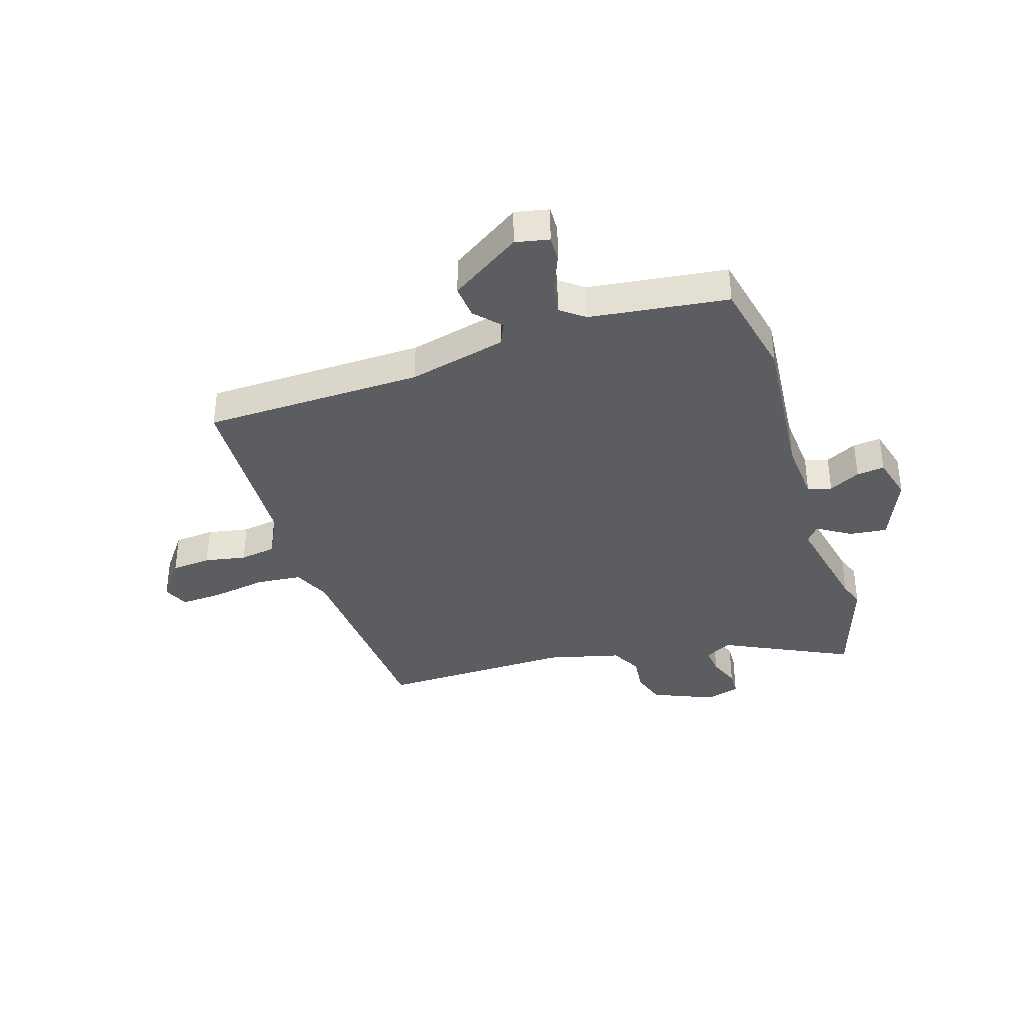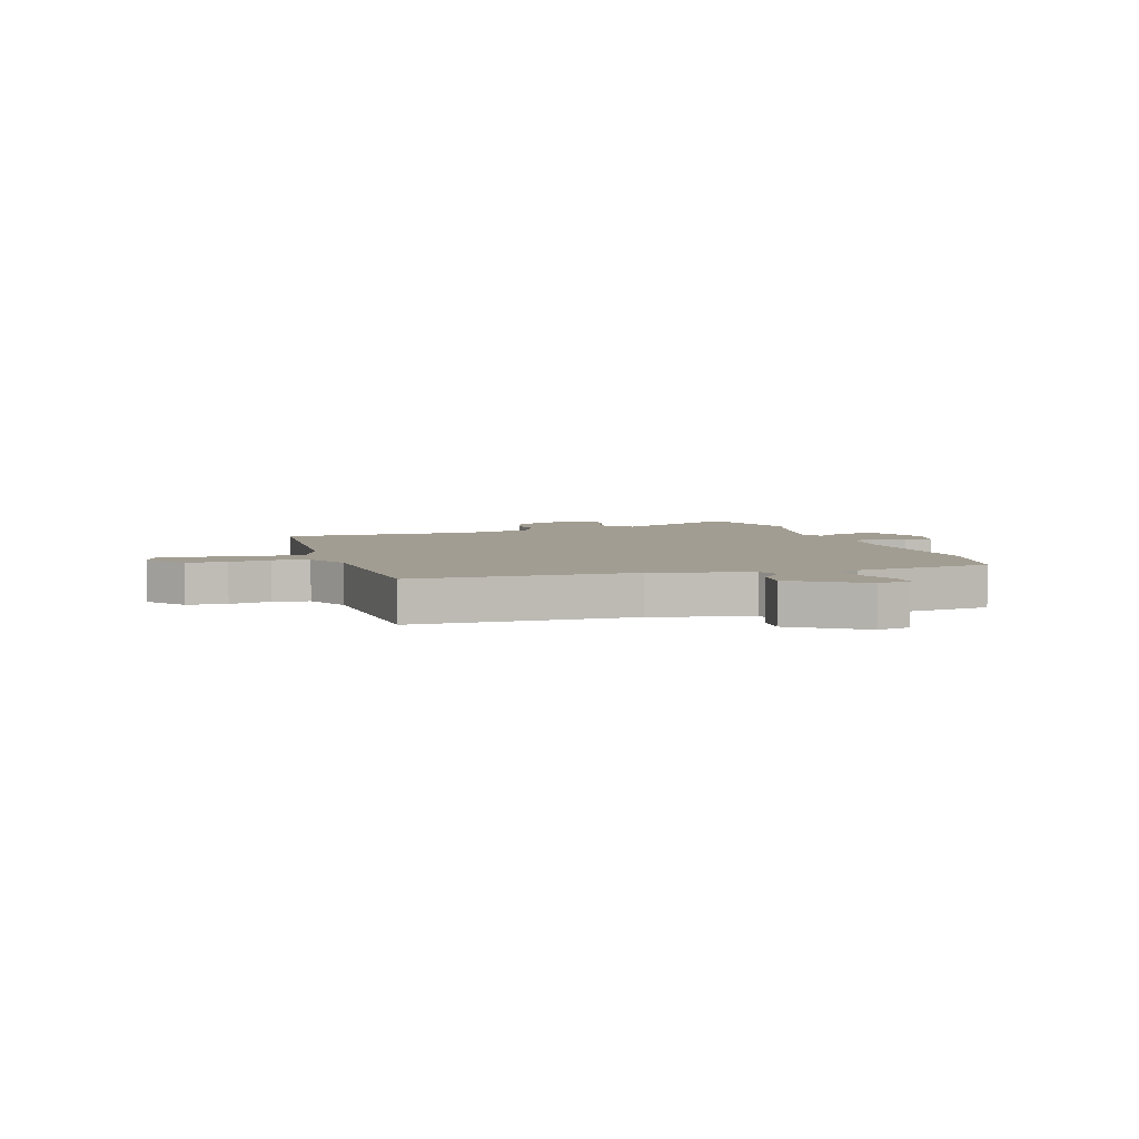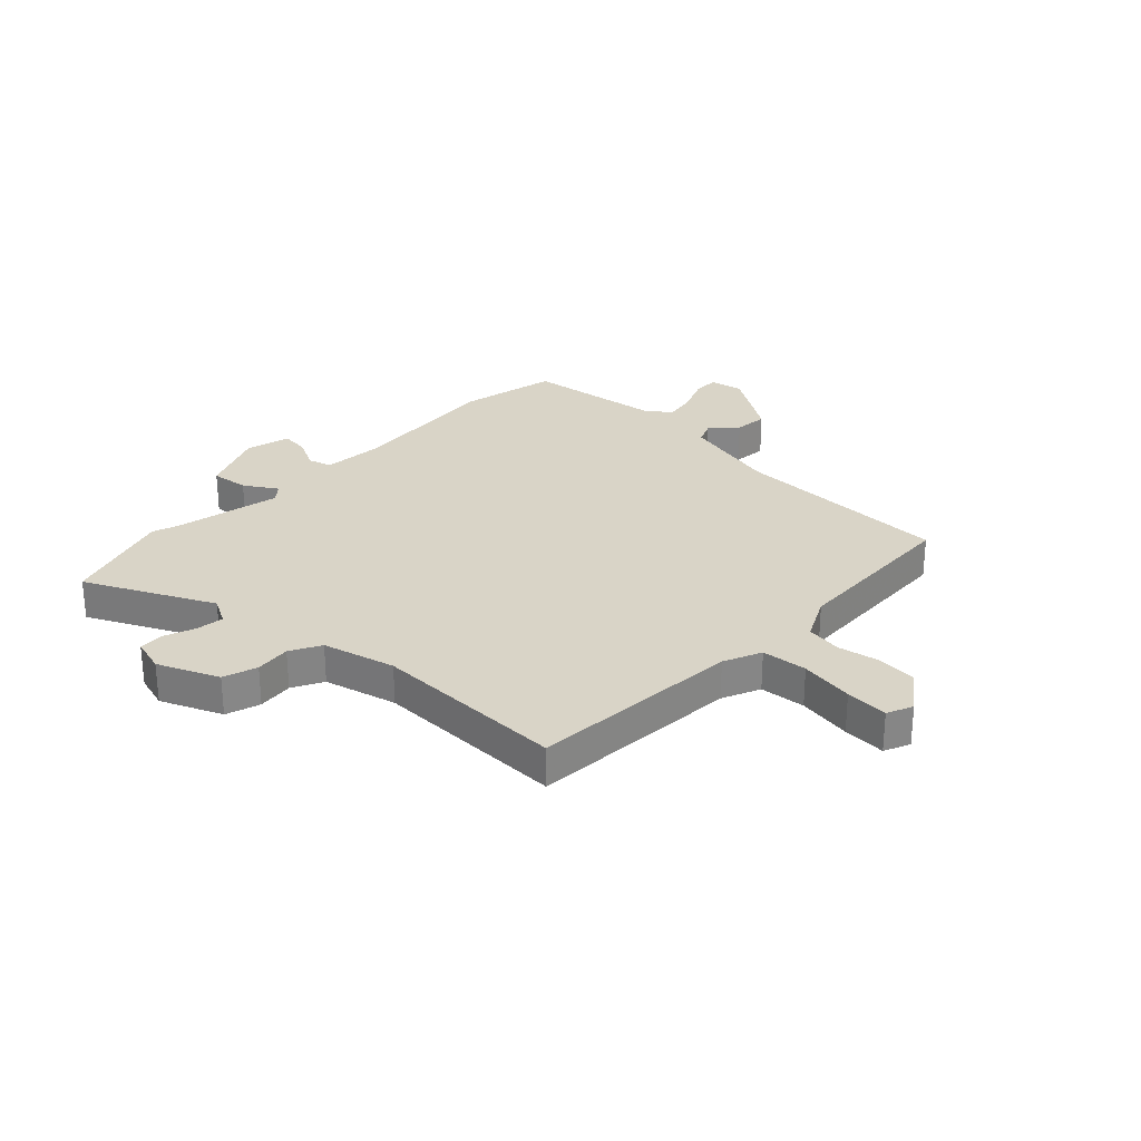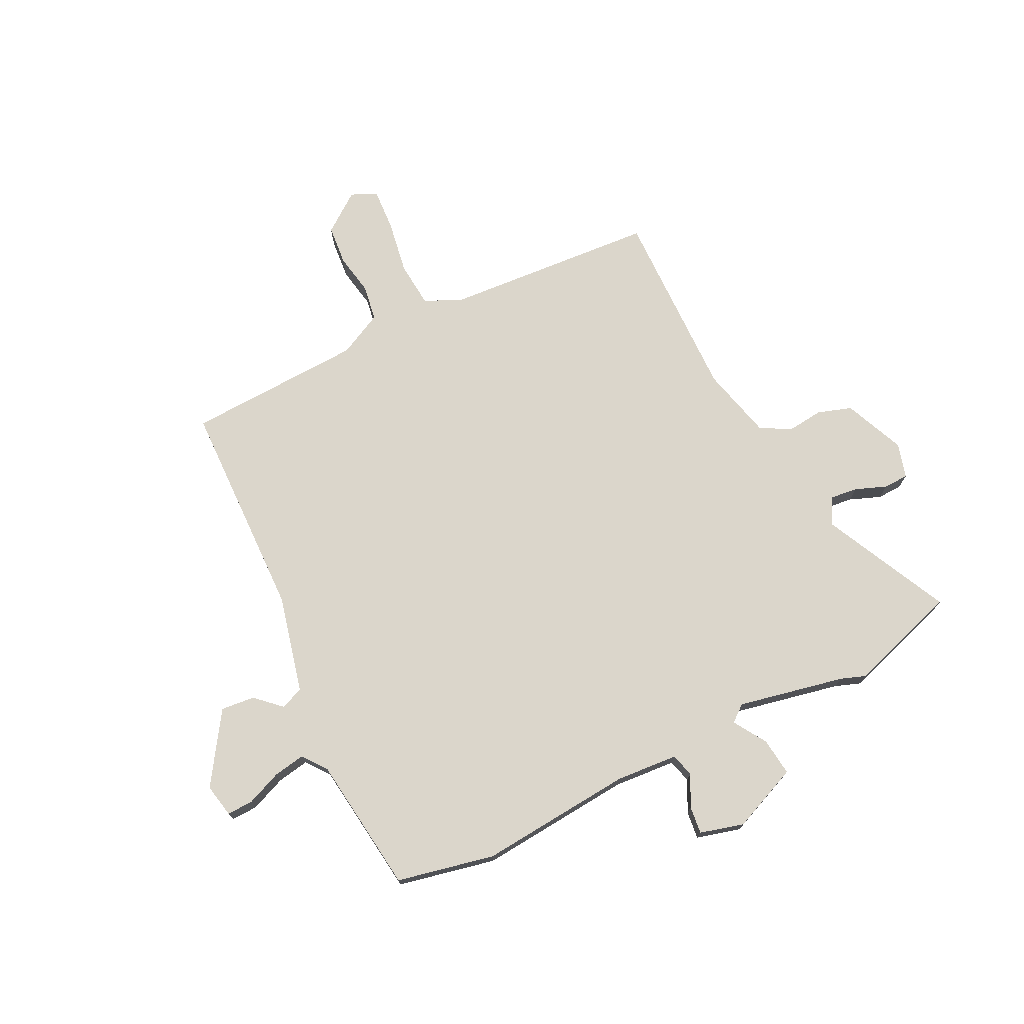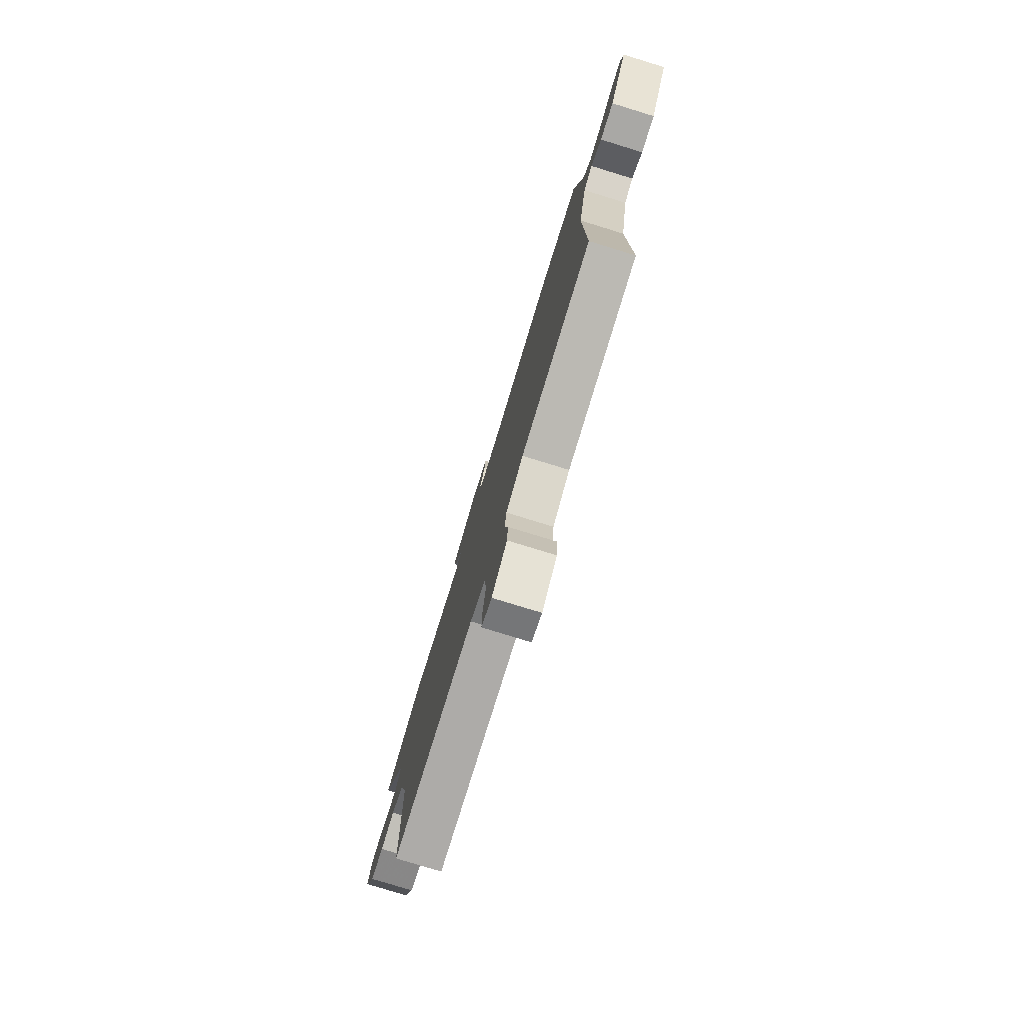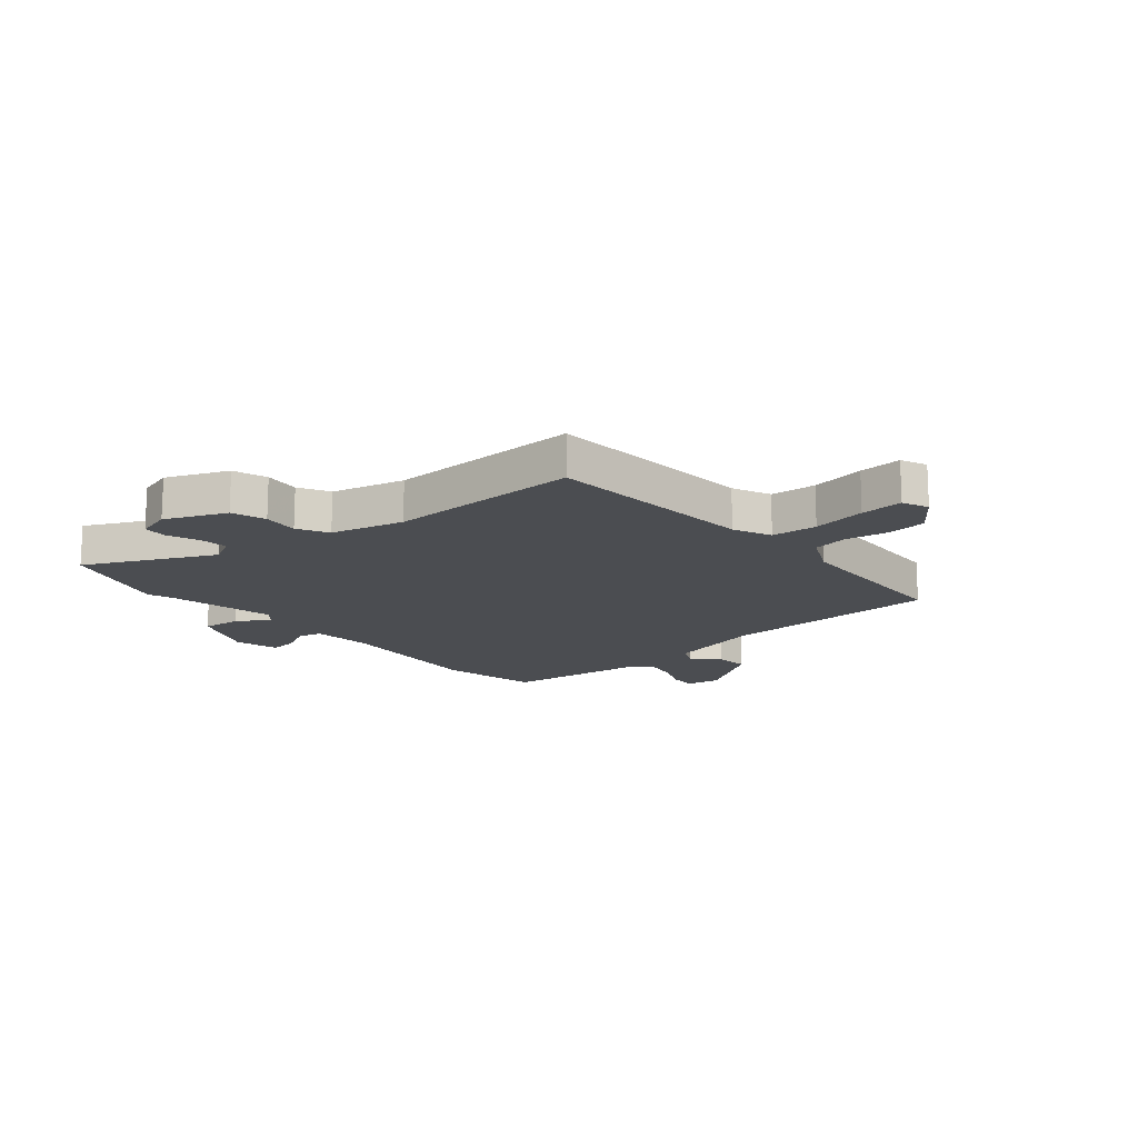
<metadata>
{"format":"obj","ext":"obj","renderer":"f3d","projection":"perspective","resolution":1024,"background":"white","views":[{"elev":-36.8,"azim":-70.6,"up":"+Y"},{"elev":4.9,"azim":-105.9,"up":"+Y"},{"elev":28.4,"azim":135.3,"up":"+Y"},{"elev":73.6,"azim":-24.5,"up":"+Y"},{"elev":-78.8,"azim":-107.1,"up":"+Z"},{"elev":-15.7,"azim":132.3,"up":"+Y"}]}
</metadata>
<code>
v -0.507 0.07 0.499
v -0.33 0.07 0.531
v -0.053 0.07 0.498
v 0.059 0.07 0.503
v 0.072 0.07 0.545
v 0.045 0.07 0.602
v 0.041 0.07 0.652
v 0.121 0.07 0.671
v 0.239 0.07 0.617
v 0.229 0.07 0.549
v 0.19 0.07 0.491
v 0.219 0.07 0.466
v 0.413 0.07 0.5
v 0.459 0.07 0.515
v 0.655 0.07 0.445
v 0.537 0.07 0.22
v 0.562 0.07 0.171
v 0.611 0.07 0.175
v 0.668 0.07 0.195
v 0.713 0.07 0.192
v 0.729 0.07 0.129
v 0.679 0.07 0.021
v 0.617 0.07 0.003
v 0.553 0.07 0.012
v 0.497 0.07 -0.016
v 0.46 0.07 -0.146
v 0.455 0.07 -0.494
v 0.073 0.07 -0.509
v 0.004 0.07 -0.537
v -0.006 0.07 -0.619
v 0.007 0.07 -0.717
v 0.009 0.07 -0.794
v -0.038 0.07 -0.813
v -0.107 0.07 -0.758
v -0.111 0.07 -0.686
v -0.095 0.07 -0.612
v -0.103 0.07 -0.547
v -0.181 0.07 -0.505
v -0.5 0.07 -0.481
v -0.497 0.07 -0.086
v -0.534 0.07 0.091
v -0.574 0.07 0.11
v -0.621 0.07 0.069
v -0.682 0.07 0.065
v -0.761 0.07 0.194
v -0.747 0.07 0.254
v -0.7 0.07 0.251
v -0.637 0.07 0.223
v -0.58 0.07 0.211
v -0.546 0.07 0.253
v -0.507 0 0.499
v -0.33 0 0.531
v -0.053 0 0.498
v 0.059 0 0.503
v 0.072 0 0.545
v 0.045 0 0.602
v 0.041 0 0.652
v 0.121 0 0.671
v 0.239 0 0.617
v 0.229 0 0.549
v 0.19 0 0.491
v 0.219 0 0.466
v 0.413 0 0.5
v 0.459 0 0.515
v 0.655 0 0.445
v 0.537 0 0.22
v 0.562 0 0.171
v 0.611 0 0.175
v 0.668 0 0.195
v 0.713 0 0.192
v 0.729 0 0.129
v 0.679 0 0.021
v 0.617 0 0.003
v 0.553 0 0.012
v 0.497 0 -0.016
v 0.46 0 -0.146
v 0.455 0 -0.494
v 0.073 0 -0.509
v 0.004 0 -0.537
v -0.006 0 -0.619
v 0.007 0 -0.717
v 0.009 0 -0.794
v -0.038 0 -0.813
v -0.107 0 -0.758
v -0.111 0 -0.686
v -0.095 0 -0.612
v -0.103 0 -0.547
v -0.181 0 -0.505
v -0.5 0 -0.481
v -0.497 0 -0.086
v -0.534 0 0.091
v -0.574 0 0.11
v -0.621 0 0.069
v -0.682 0 0.065
v -0.761 0 0.194
v -0.747 0 0.254
v -0.7 0 0.251
v -0.637 0 0.223
v -0.58 0 0.211
v -0.546 0 0.253
f 46 47 48
f 45 46 48
f 44 45 48
f 43 44 48
f 42 43 48
f 41 42 48 49
f 38 39 40
f 37 38 40 41
f 34 35 36
f 33 34 36
f 32 33 36
f 31 32 36
f 30 31 36
f 29 30 36 37
f 41 49 50
f 37 41 50
f 29 37 50
f 28 29 50
f 22 23 24
f 21 22 24
f 20 21 24
f 19 20 24
f 18 19 24
f 17 18 24 25
f 16 17 25
f 13 14 15 16
f 16 25 26
f 13 16 26
f 12 13 26
f 9 10 11
f 8 9 11
f 7 8 11
f 6 7 11
f 5 6 11
f 26 27 28
f 12 26 28
f 11 12 28
f 5 11 28
f 4 5 28
f 50 1 2 3
f 3 4 28 50
f 98 97 96
f 98 96 95
f 98 95 94
f 98 94 93
f 98 93 92
f 99 98 92 91
f 90 89 88
f 91 90 88 87
f 86 85 84
f 86 84 83
f 86 83 82
f 86 82 81
f 86 81 80
f 87 86 80 79
f 100 99 91
f 100 91 87
f 100 87 79
f 100 79 78
f 74 73 72
f 74 72 71
f 74 71 70
f 74 70 69
f 74 69 68
f 75 74 68 67
f 75 67 66
f 66 65 64 63
f 76 75 66
f 76 66 63
f 76 63 62
f 61 60 59
f 61 59 58
f 61 58 57
f 61 57 56
f 61 56 55
f 78 77 76
f 78 76 62
f 78 62 61
f 78 61 55
f 78 55 54
f 53 52 51 100
f 100 78 54 53
f 1 51 52 2
f 2 52 53 3
f 3 53 54 4
f 4 54 55 5
f 5 55 56 6
f 6 56 57 7
f 7 57 58 8
f 8 58 59 9
f 9 59 60 10
f 10 60 61 11
f 11 61 62 12
f 12 62 63 13
f 13 63 64 14
f 14 64 65 15
f 15 65 66 16
f 16 66 67 17
f 17 67 68 18
f 18 68 69 19
f 19 69 70 20
f 20 70 71 21
f 21 71 72 22
f 22 72 73 23
f 23 73 74 24
f 24 74 75 25
f 25 75 76 26
f 26 76 77 27
f 27 77 78 28
f 28 78 79 29
f 29 79 80 30
f 30 80 81 31
f 31 81 82 32
f 32 82 83 33
f 33 83 84 34
f 34 84 85 35
f 35 85 86 36
f 36 86 87 37
f 37 87 88 38
f 38 88 89 39
f 39 89 90 40
f 40 90 91 41
f 41 91 92 42
f 42 92 93 43
f 43 93 94 44
f 44 94 95 45
f 45 95 96 46
f 46 96 97 47
f 47 97 98 48
f 48 98 99 49
f 49 99 100 50
f 50 100 51 1

</code>
